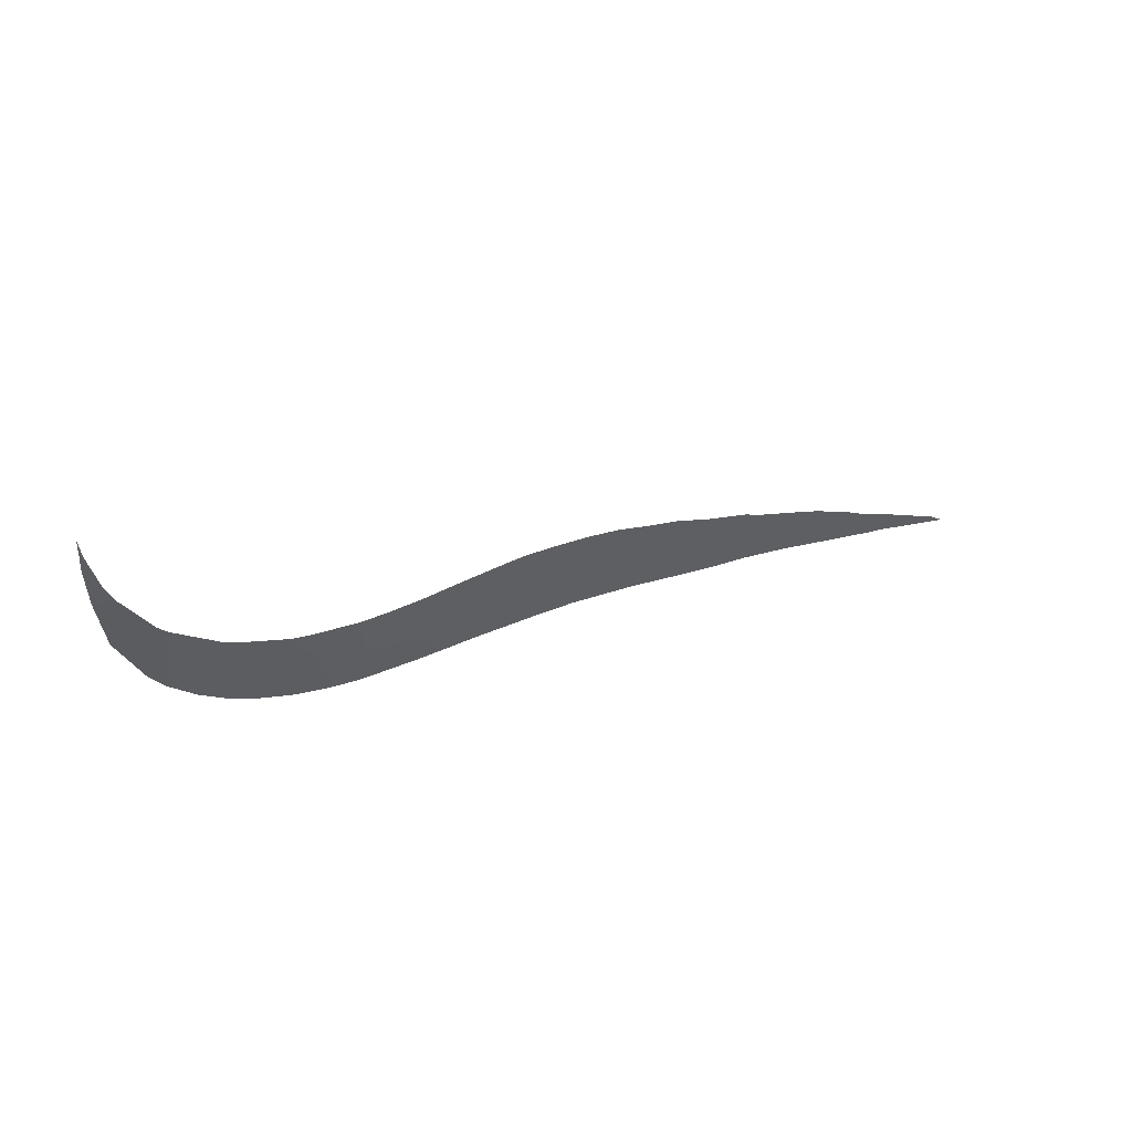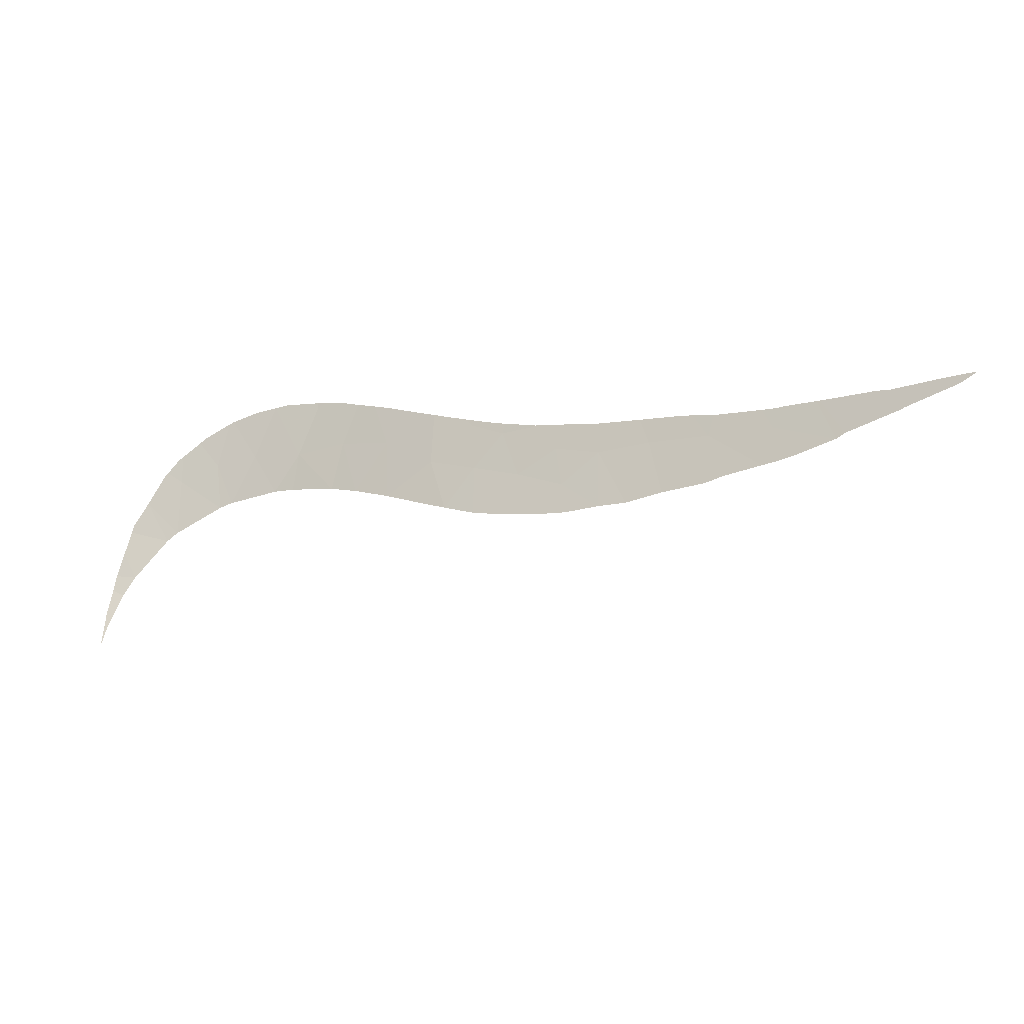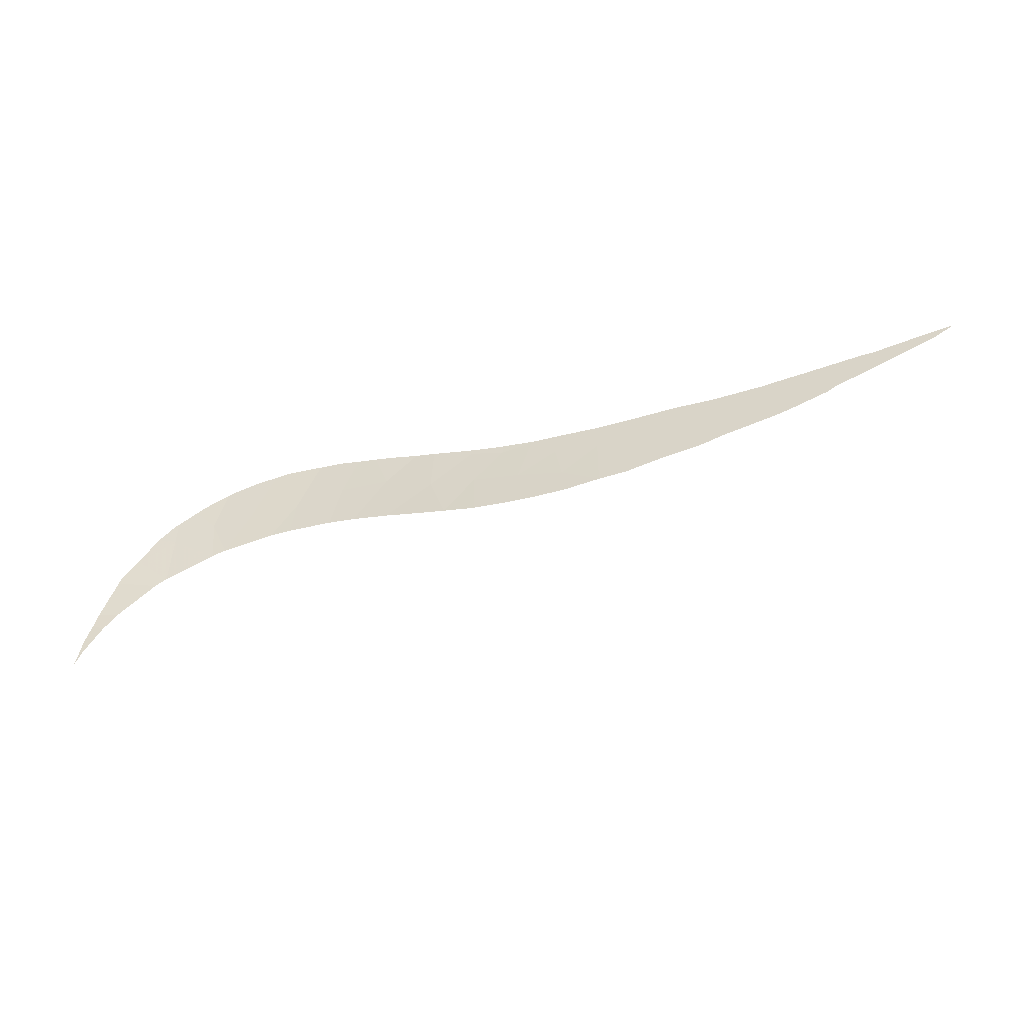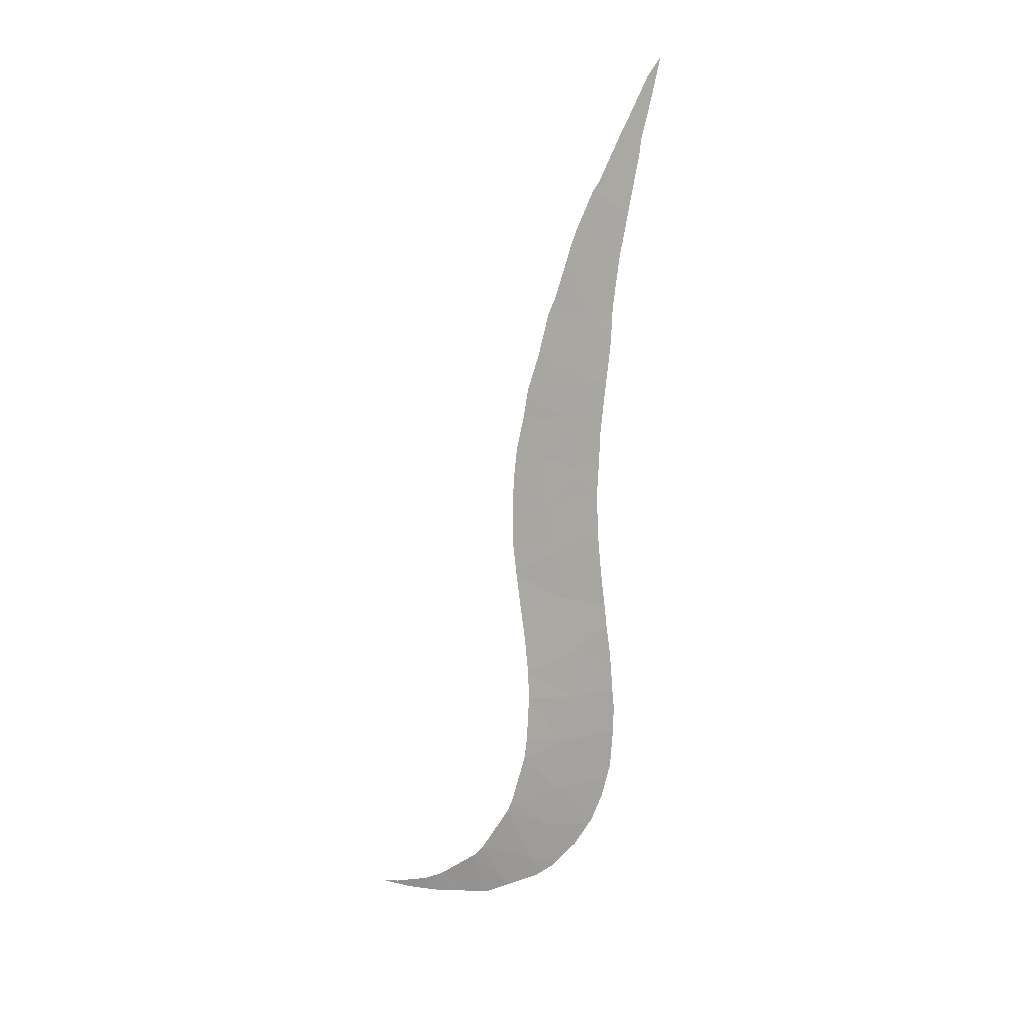
<metadata>
{"format":"obj","ext":"obj","renderer":"f3d","projection":"perspective","resolution":1024,"background":"white","views":[{"elev":-17.3,"azim":169.1,"up":"+Y"},{"elev":8.7,"azim":-179.5,"up":"+Z"},{"elev":-26.5,"azim":178.3,"up":"+Z"},{"elev":-62.6,"azim":-89.1,"up":"+Y"}]}
</metadata>
<code>
v 28.37 98.57 -14.49
v 30.06 97.51 -13.62
v 29.62 98.28 -14.9
v 47.49 92.34 -16.89
v 47.65 91.72 -15.4
v 49.03 91.61 -16.04
v 49.11 92.31 -17.84
v 27.97 98.17 -13.28
v 27.84 98.7 -14.33
v 43.83 92.07 -13.19
v 44.53 92.5 -14.89
v 42.86 92.92 -14.43
v 36.5 95.73 -15.18
v 38.05 95.79 -16.53
v 36.94 96.22 -16.52
v 38.05 95.06 -15.05
v 39.6 94.4 -14.91
v 40.09 94.84 -16.3
v 39.08 95.31 -16.42
v 32.83 97.51 -15.91
v 33.72 96.4 -14.33
v 33.76 97.24 -16.08
v 32.02 96.88 -13.93
v 35.99 95.18 -13.59
v 37.03 94.88 -13.84
v 30.22 98.16 -15.15
v 46.21 92.01 -15.04
v 45.4 92.72 -16.23
v 43.25 93.43 -16.03
v 44.72 92.92 -16.13
v 31.63 97.78 -15.52
v 47.06 92.39 -16.71
v 42.35 93.79 -16.05
v 50.3 91.65 -16.86
v 49.47 92.36 -18.13
v 45.47 91.59 -13.29
v 43.86 92.01 -13.05
v 41.23 93.51 -14.35
v 41.17 94.33 -16.15
v 35.93 96.59 -16.46
v 38.13 94.36 -13.62
v 38.37 94.19 -13.42
v 34.99 96.45 -15.43
v 34.89 96.94 -16.34
v 35.18 95.82 -14.27
v 34.9 95.55 -13.45
v 35.89 95.19 -13.53
v 30.56 97.02 -12.99
v 27.28 98.82 -14.11
v 26.01 99.07 -13.55
v 51.33 92.59 -19.41
v 50.63 92.74 -19.44
v 51.1 92.27 -18.63
v 51.34 92.6 -19.45
v 51.04 92.97 -20.07
v 50.87 91.97 -17.88
v 50.63 91.8 -17.38
v 50.82 91.9 -17.69
v 51.44 92.82 -19.92
v 51.62 93.2 -20.68
v 51.57 93.48 -21.2
v 33.95 95.88 -13.4
v 33.91 95.9 -13.4
v 23.98 99.44 -12.54
v 24.01 99.12 -11.86
v 24.28 99.05 -11.93
v 24.5 98.97 -11.96
v 24.8 98.87 -12.01
v 25.73 99.1 -13.35
v 25.48 98.66 -12.15
v 26.09 98.47 -12.28
v 24.74 98.89 -11.99
v 36.96 94.76 -13.51
v 37.19 94.68 -13.5
v 37.46 94.57 -13.49
v 40.16 93.44 -13.24
v 41.03 93.08 -13.14
v 41.52 92.88 -13.1
v 22.31 99.62 -11.43
v 22.21 99.77 -11.68
v 21.73 99.79 -11.3
v 22.68 99.51 -11.52
v 22.81 99.47 -11.55
v 23.89 99.45 -12.48
v 51.68 93.46 -21.19
v 51.69 93.51 -21.29
v 51.76 93.79 -21.8
v 47.23 91.28 -13.91
v 47.09 91.29 -13.82
v 48.13 91.23 -14.43
v 51.66 93.4 -21.06
v 43.54 92.11 -13.04
v 45 91.69 -13.15
v 21.64 99.82 -11.29
v 37.98 94.35 -13.45
v 38.48 94.15 -13.41
v 28 97.89 -12.68
v 27.78 97.96 -12.63
v 28.32 97.79 -12.72
v 29.72 97.33 -12.93
v 27.35 98.09 -12.53
v 27.64 98 -12.59
v 42.33 92.56 -13.05
v 42.97 92.31 -13.01
v 39.13 93.89 -13.35
v 33.27 96.11 -13.32
v 33.84 95.93 -13.39
v 34.29 95.76 -13.42
v 36.01 95.14 -13.53
v 30.13 97.18 -12.96
v 29.87 97.28 -12.94
v 30.85 96.92 -13.01
v 26.58 98.32 -12.38
v 26.47 98.36 -12.36
v 31.61 96.67 -13.11
v 31.82 96.59 -13.13
v 41.7 92.81 -13.09
v 39.26 93.83 -13.33
v 39.5 93.73 -13.3
v 45.87 91.5 -13.38
v 45.47 91.59 -13.28
v 46.16 91.44 -13.46
v 49 91.27 -15.13
v 49.16 91.28 -15.26
v 48.37 91.24 -14.63
v 49.58 91.36 -15.73
v 49.69 91.39 -15.86
v 50.26 91.63 -16.81
v 50.78 91.87 -17.59
v 23.96 99.14 -11.85
v 32.31 96.43 -13.2
f 1 2 3
f 4 5 6
f 6 7 4
f 8 1 9
f 10 11 12
f 13 14 15
f 13 16 14
f 17 18 19
f 19 16 17
f 20 21 22
f 20 23 21
f 24 25 13
f 16 19 14
f 26 3 2
f 11 27 28
f 29 11 30
f 29 12 11
f 20 31 23
f 4 32 5
f 27 5 32
f 32 28 27
f 33 12 29
f 7 34 35
f 30 11 28
f 36 10 37
f 38 12 33
f 33 39 38
f 17 38 39
f 36 27 11
f 11 10 36
f 17 39 18
f 13 15 40
f 17 41 42
f 16 41 17
f 13 25 16
f 43 40 44
f 43 13 40
f 25 41 16
f 43 44 22
f 21 43 22
f 45 13 43
f 43 21 45
f 31 26 2
f 2 23 31
f 24 13 45
f 45 46 47
f 23 2 48
f 2 1 8
f 8 49 50
f 49 8 9
f 51 52 53
f 54 55 52
f 52 51 54
f 53 52 35
f 35 56 53
f 34 57 58
f 35 34 58
f 56 35 58
f 59 55 54
f 60 61 55
f 55 59 60
f 62 21 63
f 64 65 66
f 67 64 66
f 68 64 67
f 69 64 68
f 68 70 69
f 71 69 70
f 68 67 72
f 25 73 74
f 75 41 25
f 25 74 75
f 38 76 77
f 78 38 77
f 79 80 81
f 82 80 79
f 83 84 80
f 80 82 83
f 61 85 86
f 87 61 86
f 88 5 27
f 27 89 88
f 90 5 88
f 91 61 60
f 85 61 91
f 10 92 37
f 93 36 37
f 81 80 94
f 95 41 75
f 42 41 95
f 96 17 42
f 97 8 98
f 99 8 97
f 100 2 8
f 8 99 100
f 8 101 102
f 98 8 102
f 12 103 104
f 10 12 104
f 104 92 10
f 105 17 96
f 21 106 107
f 63 21 107
f 47 24 45
f 108 21 62
f 45 21 108
f 108 46 45
f 109 24 47
f 73 25 24
f 24 109 73
f 110 2 111
f 48 2 110
f 111 2 100
f 112 23 48
f 113 50 69
f 8 50 113
f 113 101 8
f 114 69 71
f 113 69 114
f 115 23 112
f 116 23 115
f 117 38 78
f 12 38 117
f 117 103 12
f 118 17 105
f 119 17 118
f 76 38 17
f 17 119 76
f 120 36 121
f 122 27 36
f 36 120 122
f 121 36 93
f 89 27 122
f 123 6 5
f 124 6 123
f 125 5 90
f 123 5 125
f 126 6 124
f 127 128 6
f 6 126 127
f 34 7 6
f 6 128 34
f 129 58 57
f 130 84 83
f 65 64 84
f 84 130 65
f 131 23 116
f 106 21 23
f 23 131 106

</code>
